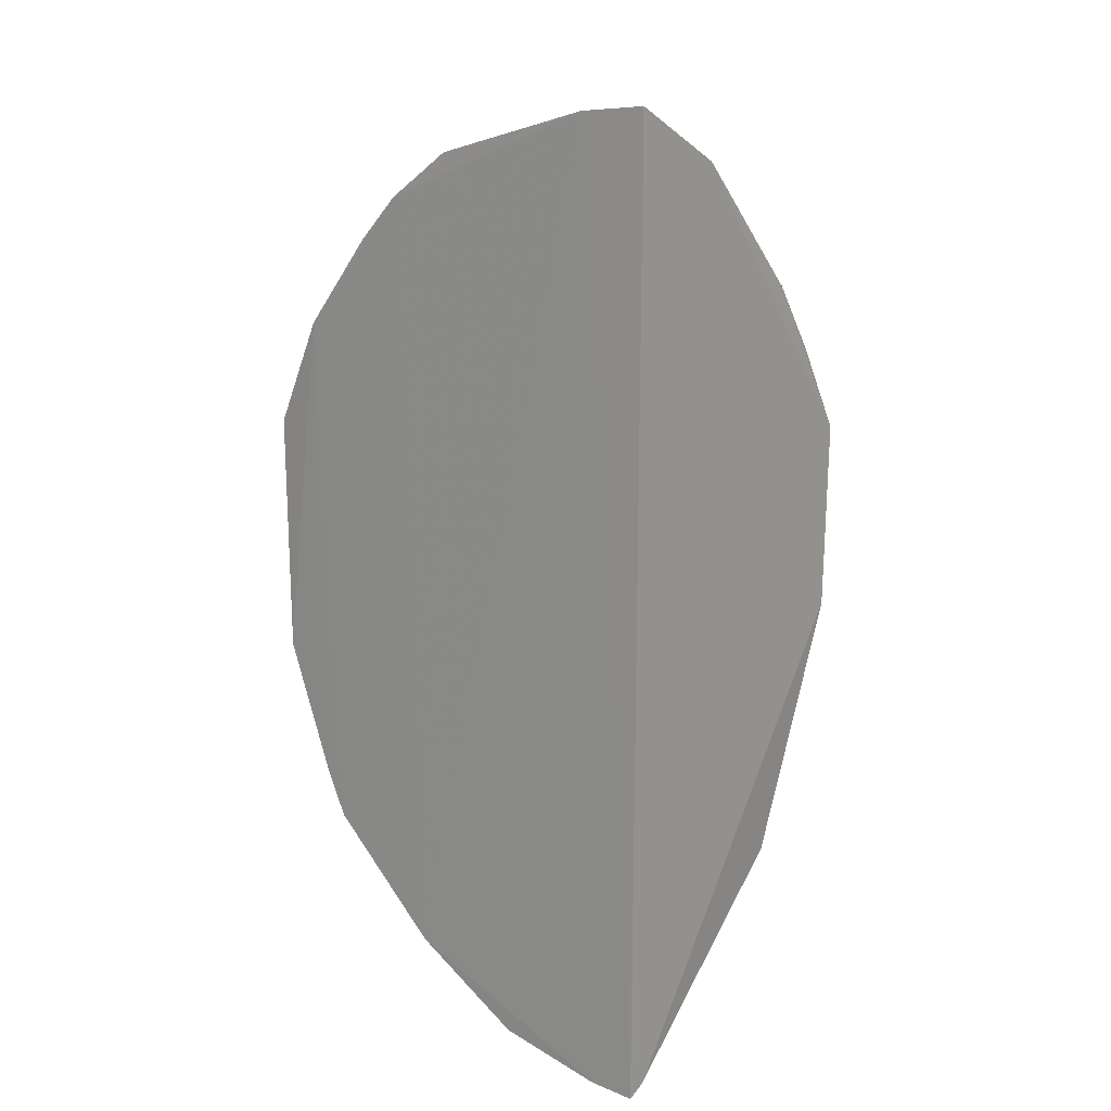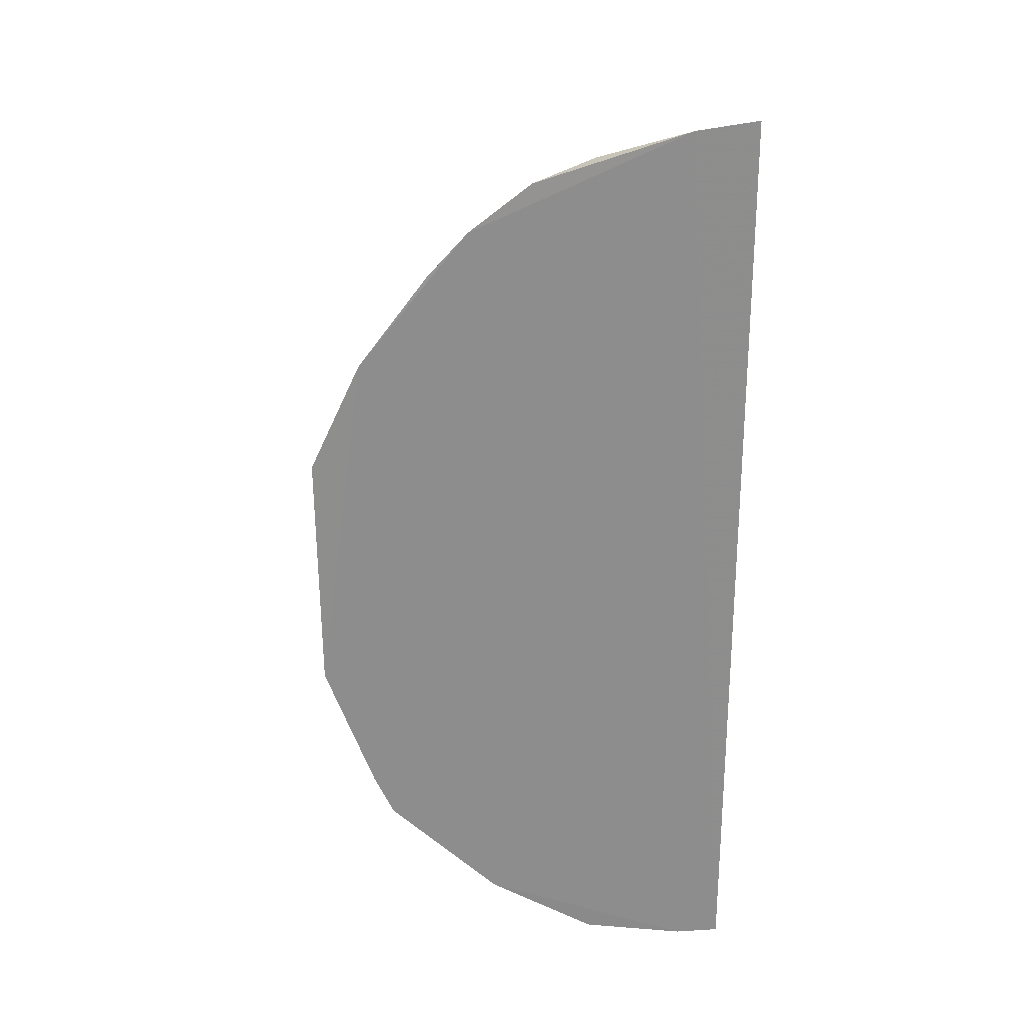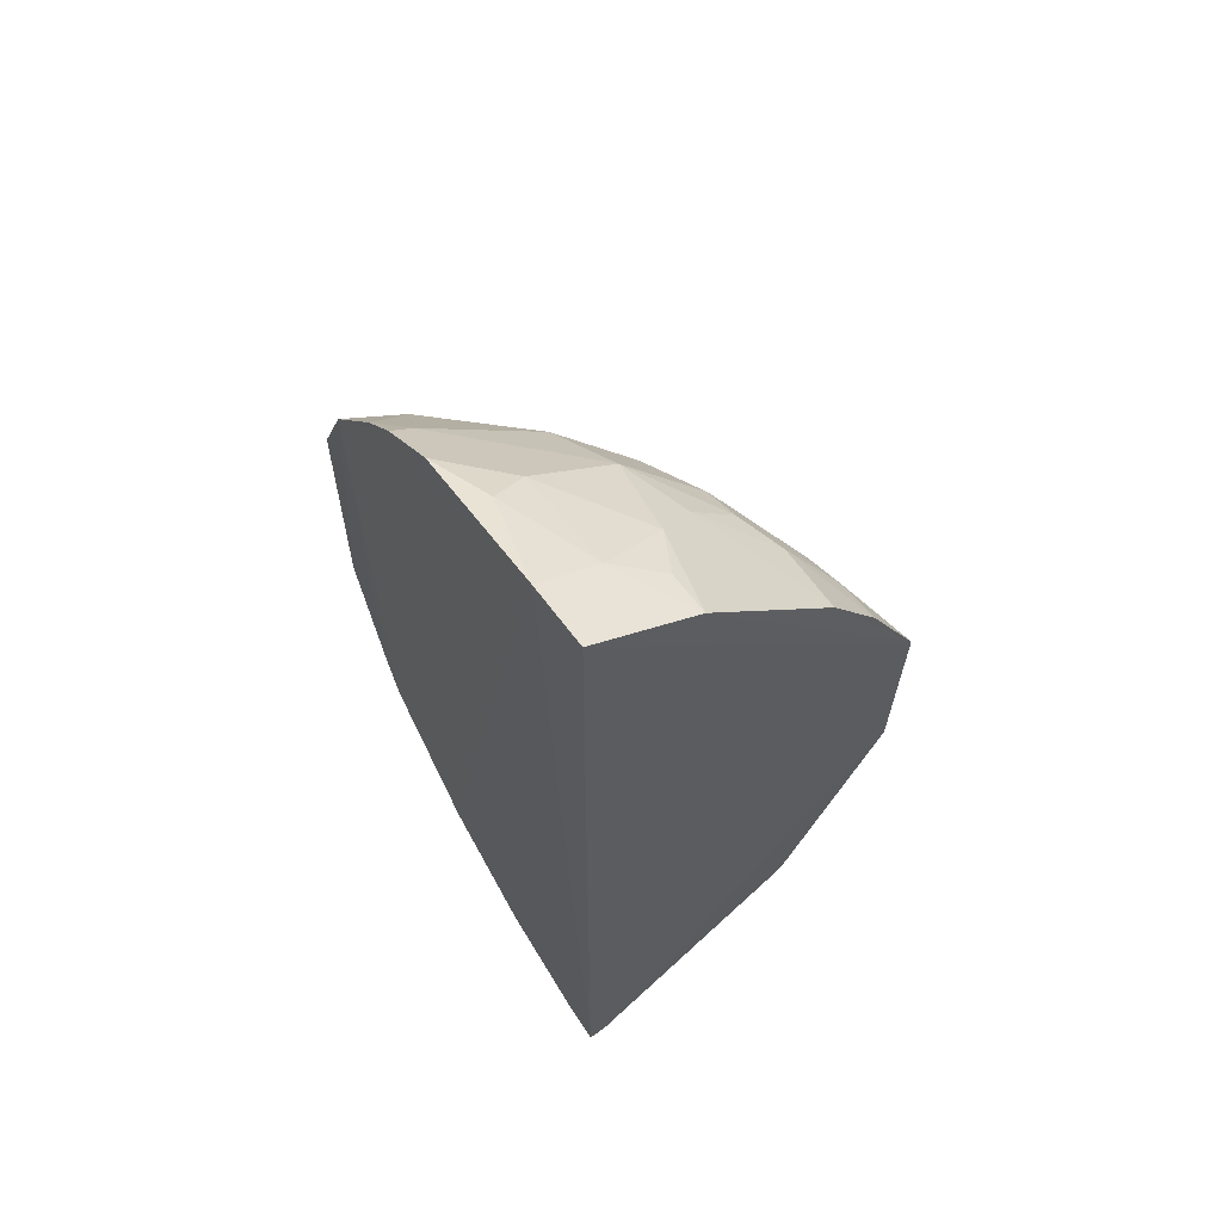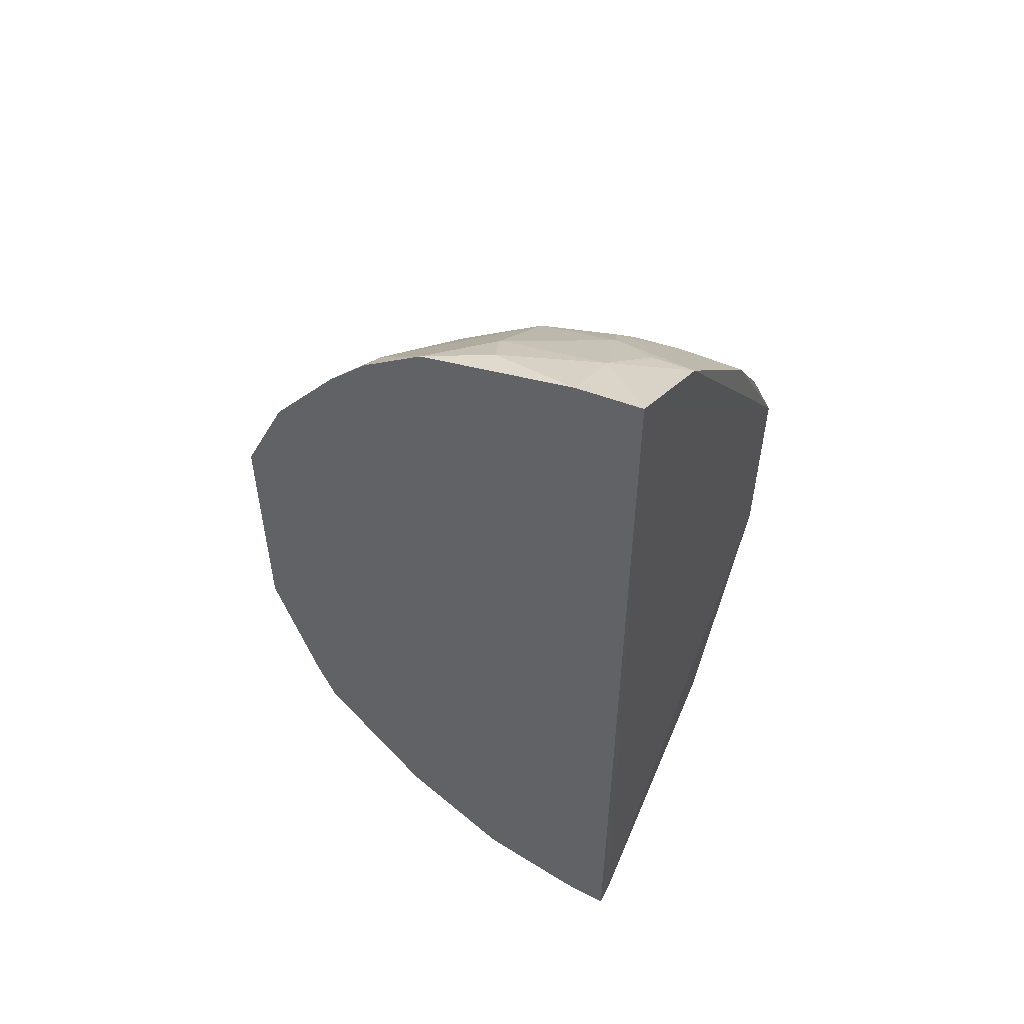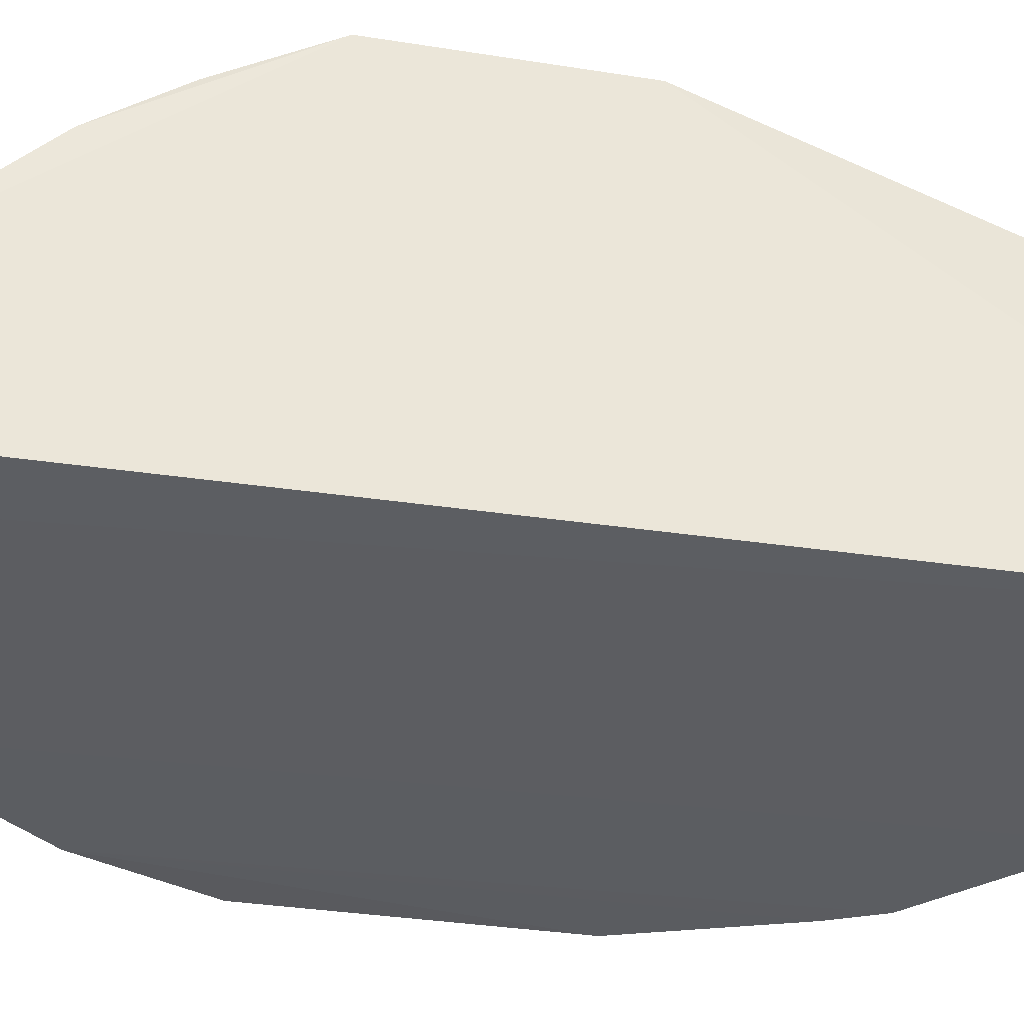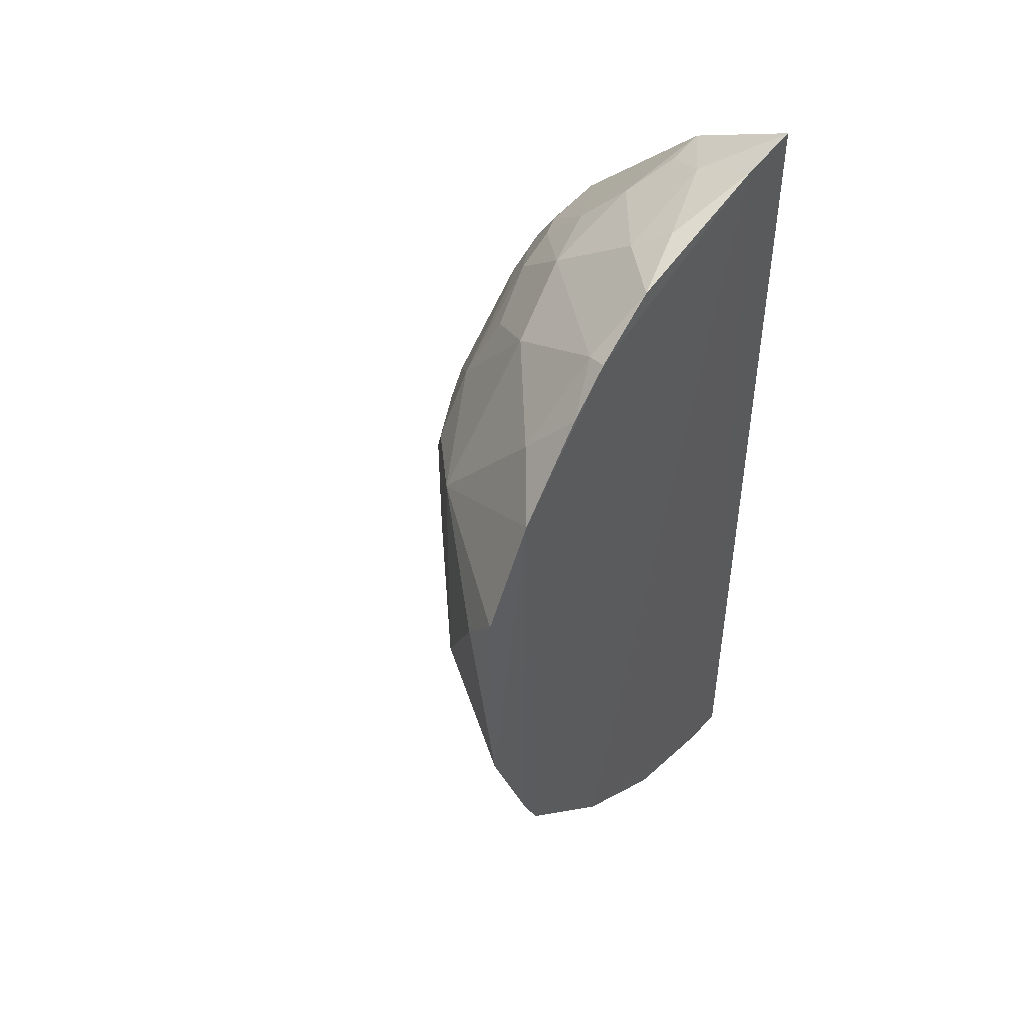
<metadata>
{"format":"obj","ext":"obj","renderer":"f3d","projection":"perspective","resolution":1024,"background":"white","views":[{"elev":16.9,"azim":-142.4,"up":"+Y"},{"elev":25.8,"azim":172.5,"up":"+Y"},{"elev":63.1,"azim":-122.2,"up":"+Y"},{"elev":53.3,"azim":-150.7,"up":"+Y"},{"elev":-35.8,"azim":-100.8,"up":"+Z"},{"elev":48.4,"azim":130.6,"up":"+Y"}]}
</metadata>
<code>
v 0.03868 -0.3009 0.2442
v 0.2984 -0.05229 0.2436
v 0.005444 0.1036 0.463
v 0.008554 0.3276 0.2464
v 0.1952 0.2632 0.243
v 0.008428 -0.3021 0.2447
v 0.07936 -0.1678 0.3977
v 0.1808 -0.2408 0.2422
v 0.1918 0.1029 0.385
v 0.07918 0.2463 0.3549
v 0.005273 -0.01981 0.4601
v 0.05112 0.3229 0.2447
v 0.05039 -0.2506 0.3295
v 0.2672 0.1766 0.2427
v 0.2191 -0.1234 0.3287
v 0.008946 0.2055 0.4012
v 0.1744 0.2178 0.3268
v 0.1049 0.2028 0.3837
v 0.1246 -0.03982 0.4285
v 0.1212 0.2883 0.2818
v 0.03555 0.289 0.314
v 0.03842 -0.2953 0.2568
v 0.1067 -0.2229 0.339
v 0.01 -0.1825 0.3988
v 0.2538 -0.1683 0.2424
v 0.2946 0.07764 0.2681
v 0.007806 0.2912 0.3154
v 0.2337 0.2024 0.2719
v 0.1209 0.08852 0.4288
v 0.1237 0.2456 0.339
v 0.1637 0.1452 0.385
v 0.03471 0.1622 0.4284
v 0.05258 0.2037 0.3993
v 0.03442 -0.005081 0.458
v 0.07974 -0.0941 0.4293
v 0.1803 -0.009493 0.3985
v 0.1642 -0.107 0.3853
v 0.1544 0.2932 0.244
v 0.05089 0.3051 0.2843
v 0.00817 -0.2965 0.2573
v 0.1087 -0.2865 0.2435
v 0.06108 -0.1954 0.3857
v 0.2055 -0.1941 0.2807
v 0.2666 -0.1399 0.2426
v 0.3001 0.1063 0.2448
v 0.06574 0.2733 0.3288
v 0.2217 0.2352 0.2431
v 0.1915 0.2593 0.2565
v 0.2361 0.1203 0.3393
v 0.1475 0.1891 0.3678
v 0.0789 0.2153 0.3844
v 0.1497 0.09224 0.4126
v 0.1069 0.1763 0.3968
v 0.008526 0.1608 0.4325
v 0.06394 0.148 0.4272
v 0.06539 0.1748 0.4128
v 0.03336 0.08848 0.4585
v 0.02273 -0.1253 0.4291
v 0.1108 -0.06925 0.43
v 0.181 0.0765 0.3982
v 0.2496 -0.03646 0.3286
v 0.1654 -0.06639 0.3994
v 0.1774 -0.1768 0.3262
v 0.1111 0.3045 0.2585
f 11 3 4
f 12 1 6
f 12 8 1
f 12 5 8
f 12 6 4
f 14 8 5
f 25 8 14
f 27 4 3
f 27 3 16
f 27 16 10
f 33 10 16
f 34 3 11
f 38 5 12
f 39 12 4
f 39 27 21
f 39 4 27
f 40 22 13
f 40 6 1
f 40 1 22
f 40 13 24
f 40 24 11
f 40 11 4
f 40 4 6
f 41 22 1
f 41 1 8
f 41 8 23
f 41 23 13
f 41 13 22
f 42 23 7
f 42 13 23
f 42 24 13
f 43 23 8
f 43 25 15
f 43 8 25
f 44 25 14
f 44 14 2
f 44 2 15
f 44 15 25
f 45 26 2
f 45 2 14
f 46 27 10
f 46 21 27
f 46 10 30
f 46 30 20
f 46 39 21
f 46 20 39
f 47 28 14
f 47 14 5
f 48 17 28
f 48 5 38
f 48 30 17
f 48 38 20
f 48 20 30
f 48 47 5
f 48 28 47
f 49 28 17
f 49 26 45
f 49 45 14
f 49 14 28
f 49 31 9
f 49 17 31
f 50 30 18
f 50 17 30
f 50 31 17
f 50 18 31
f 51 30 10
f 51 18 30
f 51 10 33
f 52 31 29
f 52 9 31
f 53 31 18
f 53 29 31
f 54 16 3
f 54 3 32
f 54 33 16
f 54 32 33
f 55 32 3
f 55 3 29
f 55 29 53
f 56 33 32
f 56 51 33
f 56 18 51
f 56 32 55
f 56 55 53
f 56 53 18
f 57 29 3
f 57 3 34
f 57 34 19
f 57 19 29
f 58 7 35
f 58 42 7
f 58 24 42
f 58 35 11
f 58 11 24
f 59 34 11
f 59 11 35
f 59 19 34
f 59 35 7
f 59 7 37
f 60 29 19
f 60 19 36
f 60 52 29
f 60 9 52
f 60 49 9
f 61 15 2
f 61 2 26
f 61 26 49
f 61 60 36
f 61 49 60
f 62 36 19
f 62 59 37
f 62 19 59
f 62 61 36
f 62 37 15
f 62 15 61
f 63 15 37
f 63 43 15
f 63 23 43
f 63 37 7
f 63 7 23
f 64 38 12
f 64 20 38
f 64 39 20
f 64 12 39

</code>
